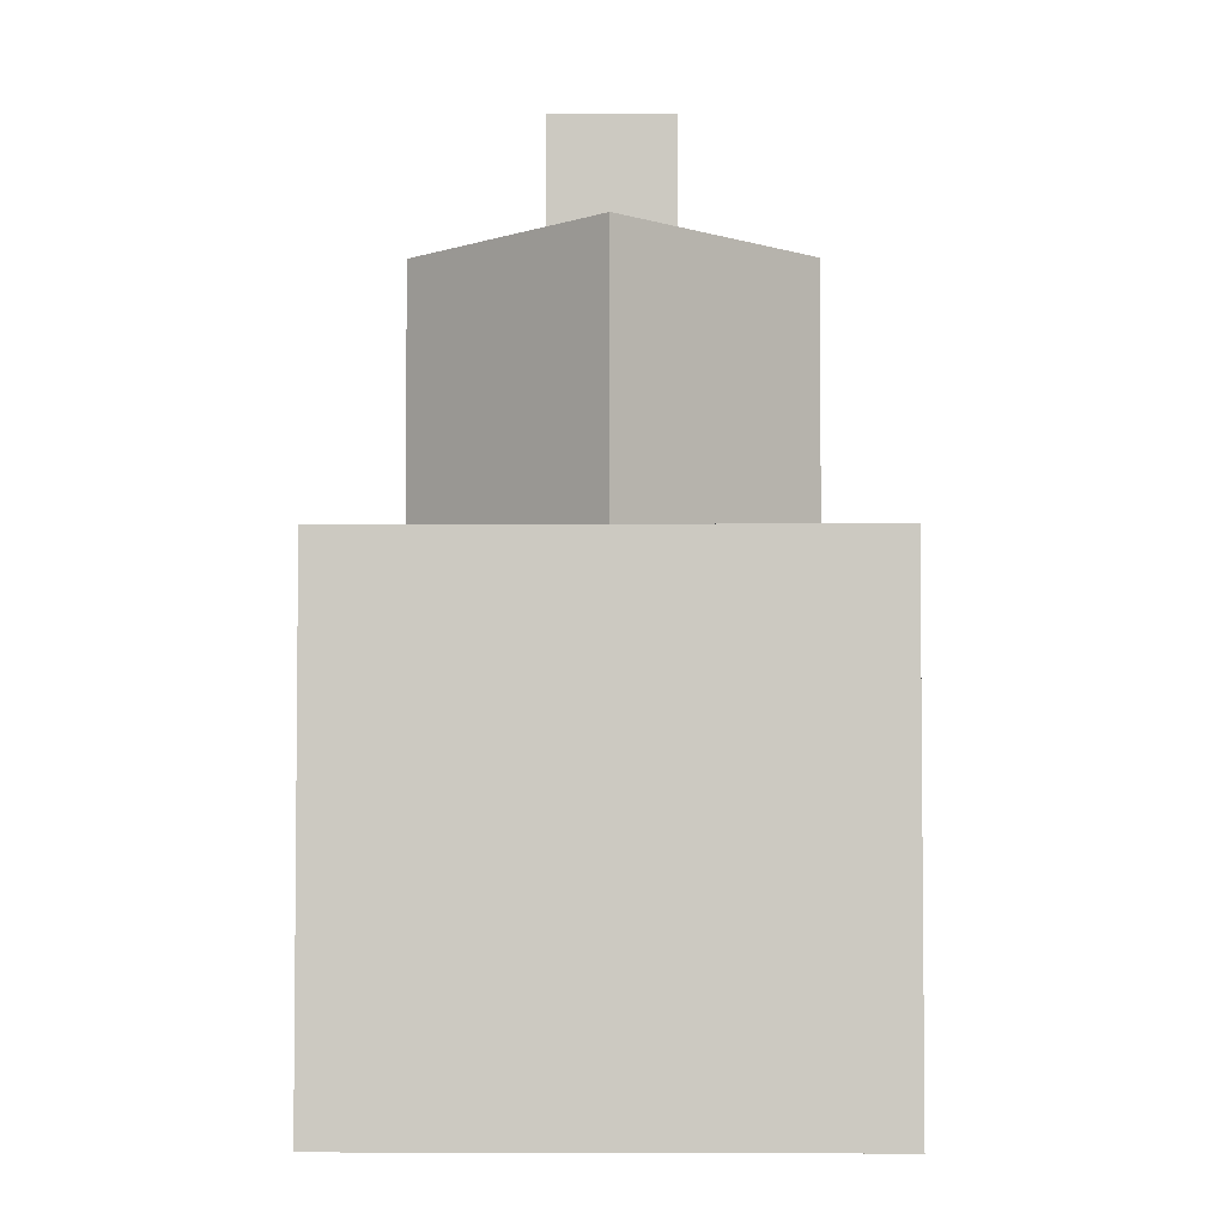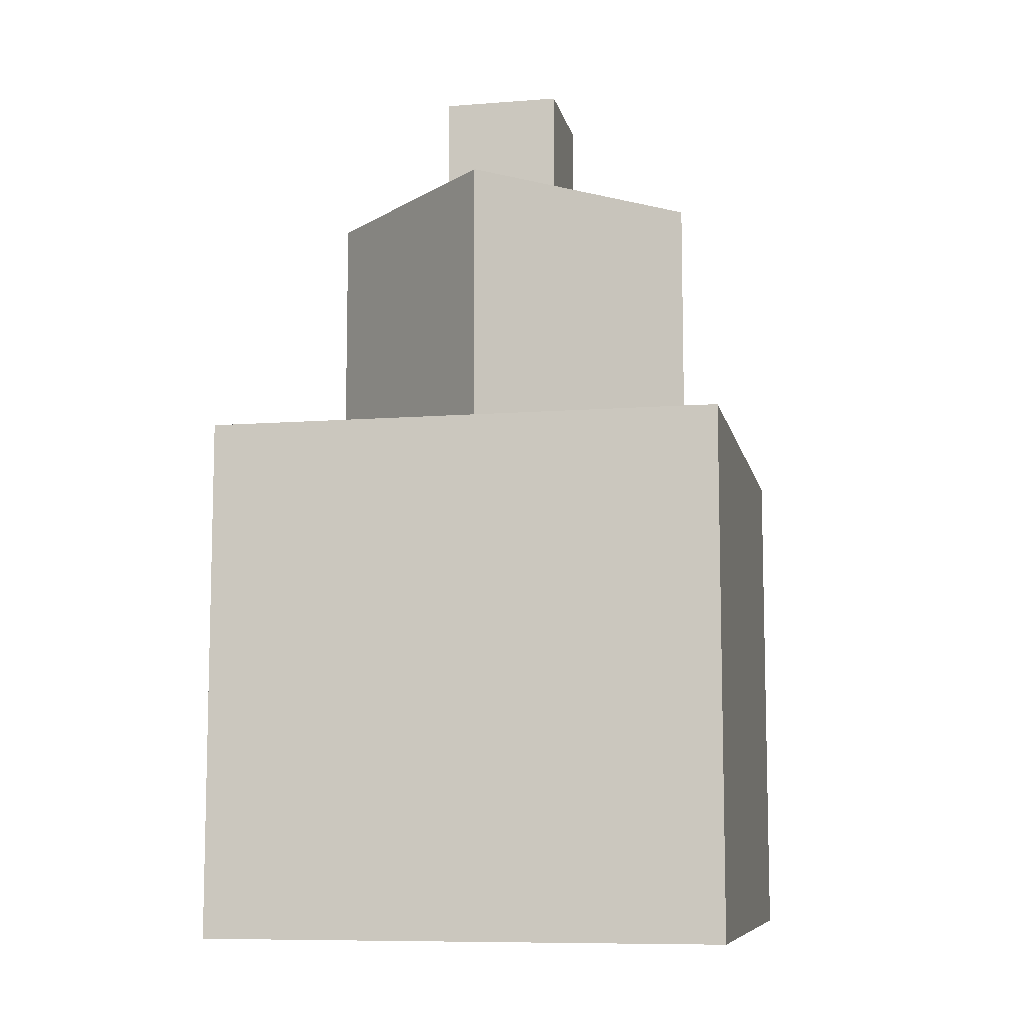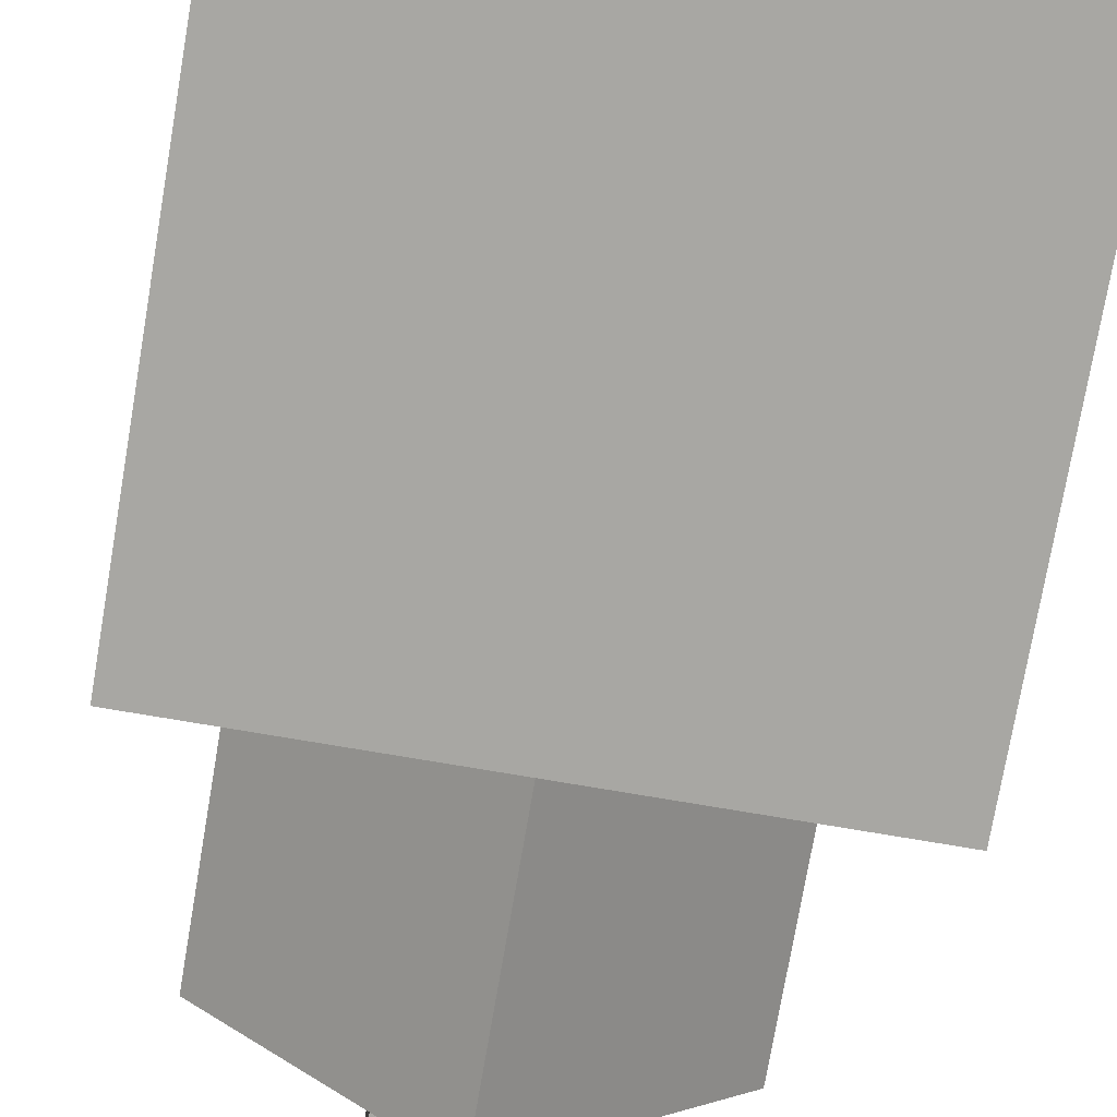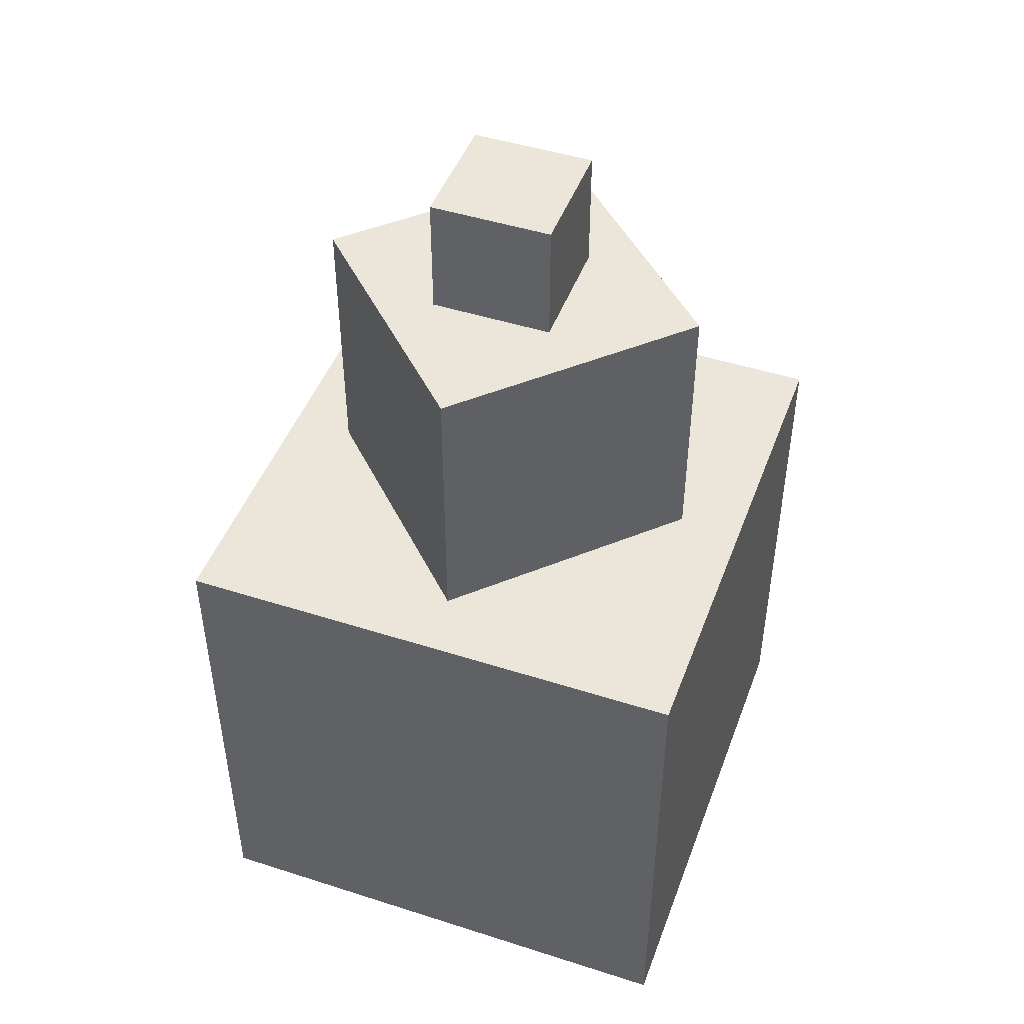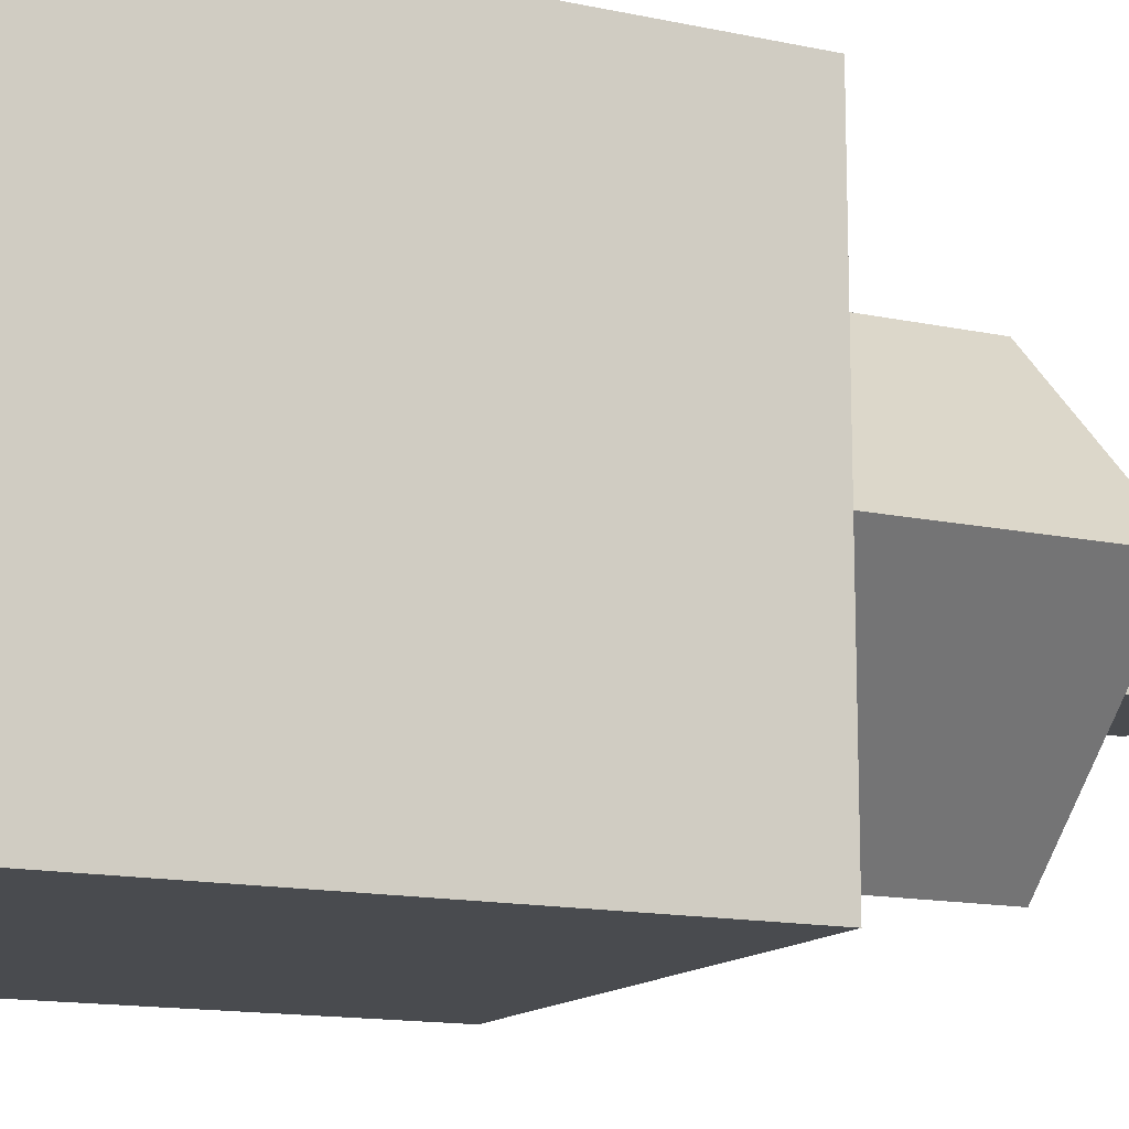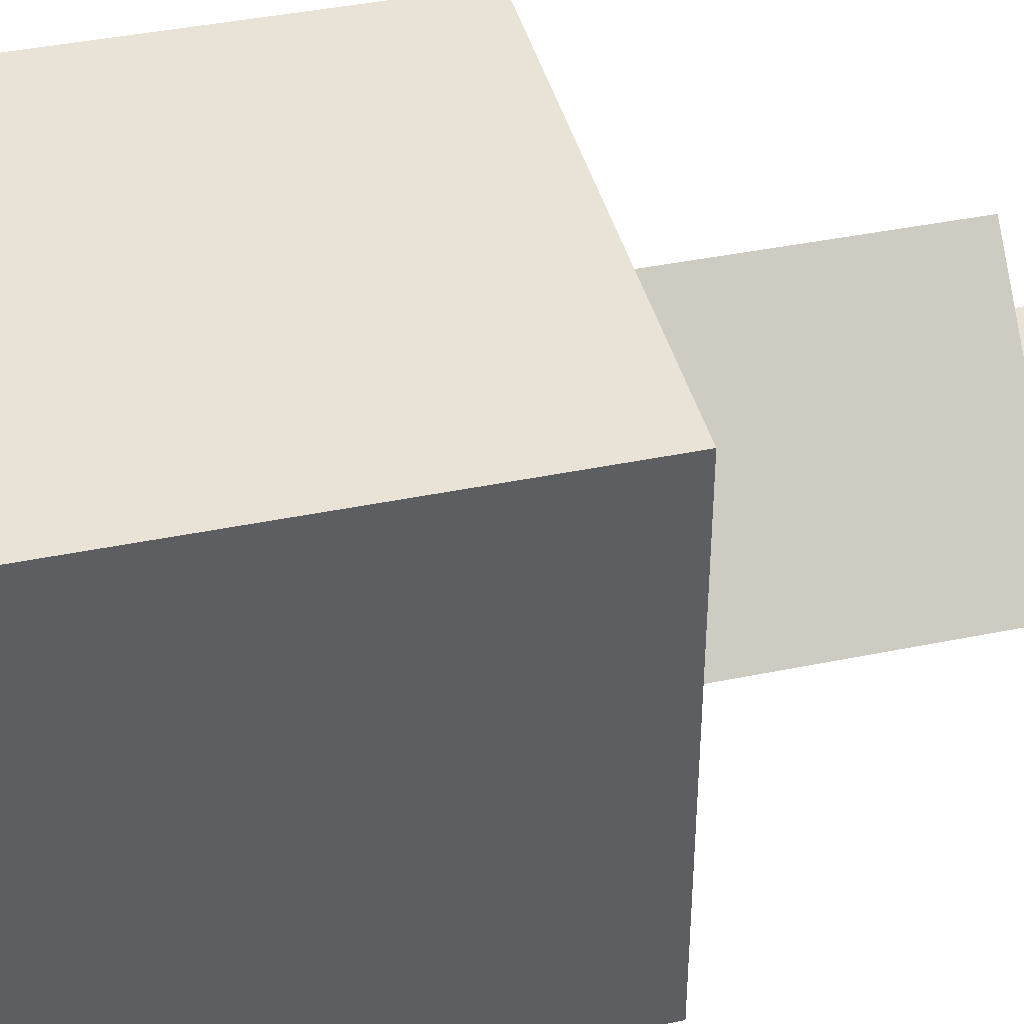
<metadata>
{"format":"obj","ext":"obj","renderer":"f3d","projection":"perspective","resolution":1024,"background":"white","views":[{"elev":-3.4,"azim":-89.2,"up":"+Y"},{"elev":-8.9,"azim":-168.3,"up":"+Y"},{"elev":-74.4,"azim":-9.7,"up":"+Z"},{"elev":46.7,"azim":20.0,"up":"+Y"},{"elev":-13.8,"azim":64.4,"up":"+Z"},{"elev":41.4,"azim":76.0,"up":"+Z"}]}
</metadata>
<code>
o mTop_cTop.001
v -0.2341 2.545 0.2341
v 0.2341 2.077 0.2341
v 0.2341 2.545 0.2341
v -0.2341 2.545 -0.2341
v -0.2341 2.077 0.2341
v 0.2341 2.545 -0.2341
v -0.2341 2.077 -0.2341
v 0.2341 2.077 -0.2341
f 1 2 3
f 4 5 1
f 6 7 4
f 3 8 6
f 5 8 2
f 4 3 6
f 1 5 2
f 4 7 5
f 6 8 7
f 3 2 8
f 5 7 8
f 4 1 3
o mMid_cMid.001
v -0.7545 2.071 0
v 0 1.004 0.7545
v 0 2.071 0.7545
v 0 2.071 -0.7545
v -0.7545 1.004 0
v 0.7545 2.071 0
v 0 1.004 -0.7545
v 0.7545 1.004 0
f 9 10 11
f 12 13 9
f 14 15 12
f 11 16 14
f 13 16 10
f 12 11 14
f 9 13 10
f 12 15 13
f 14 16 15
f 11 10 16
f 13 15 16
f 12 9 11
o mBot_cBot.001
v -1 1 -1
v -1 -1 1
v -1 1 1
v 1 1 -1
v -1 -1 -1
v 1 1 1
v 1 -1 -1
v 1 -1 1
f 17 18 19
f 20 21 17
f 22 23 20
f 19 24 22
f 21 24 18
f 20 19 22
f 17 21 18
f 20 23 21
f 22 24 23
f 19 18 24
f 21 23 24
f 20 17 19

</code>
